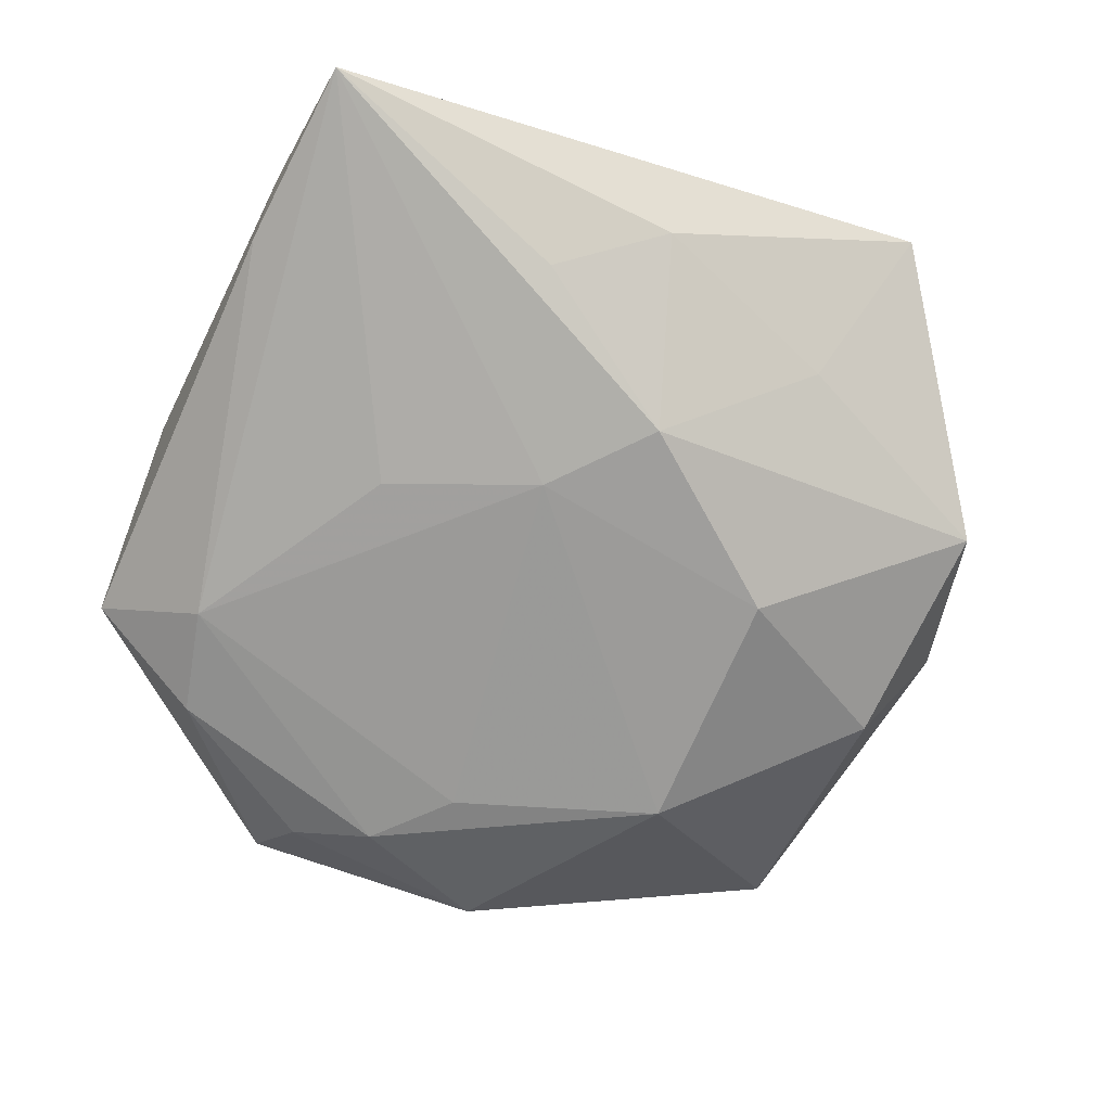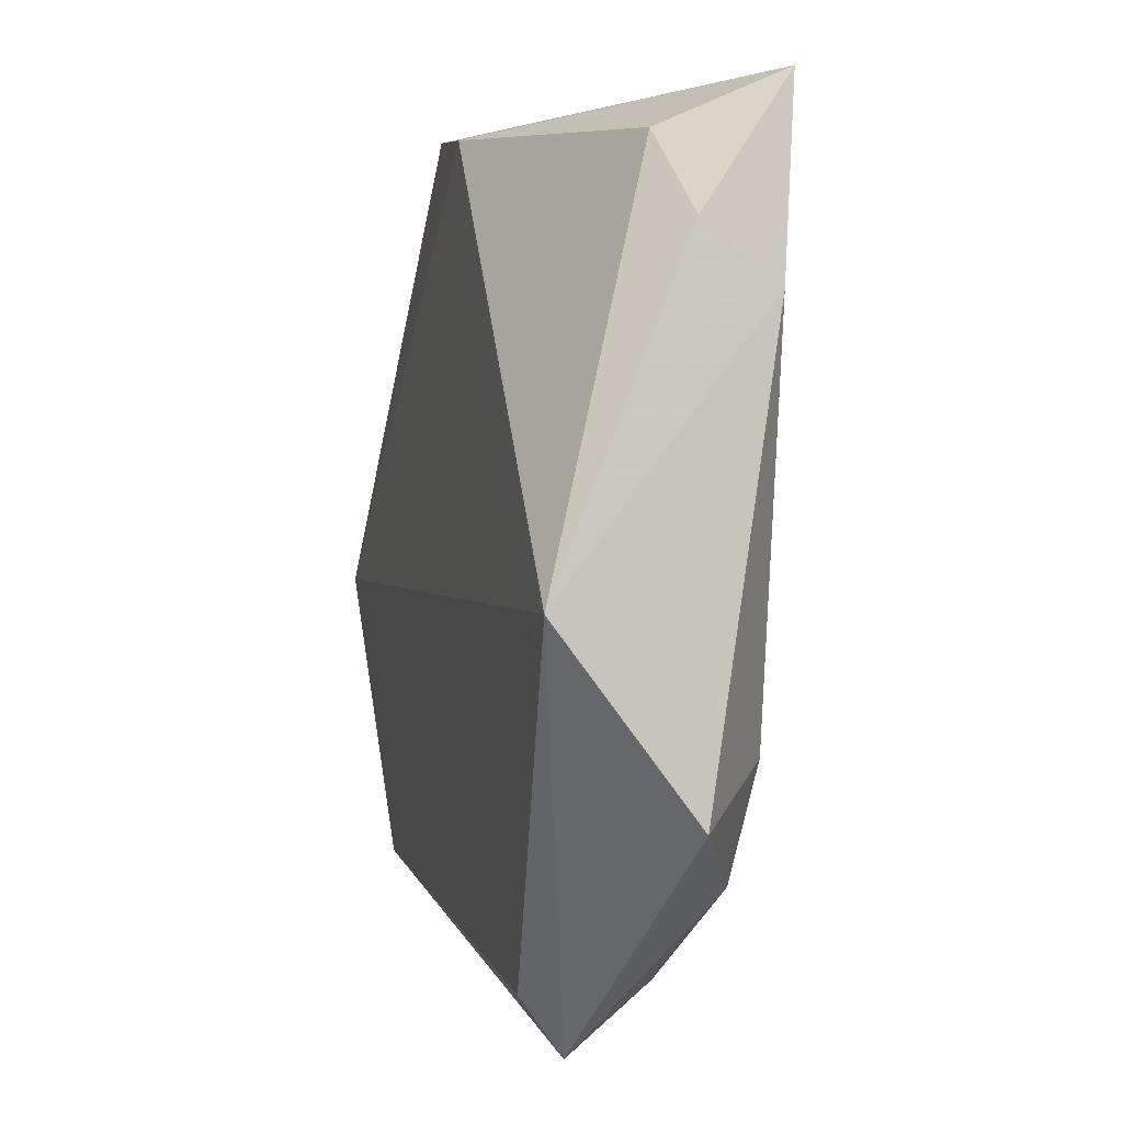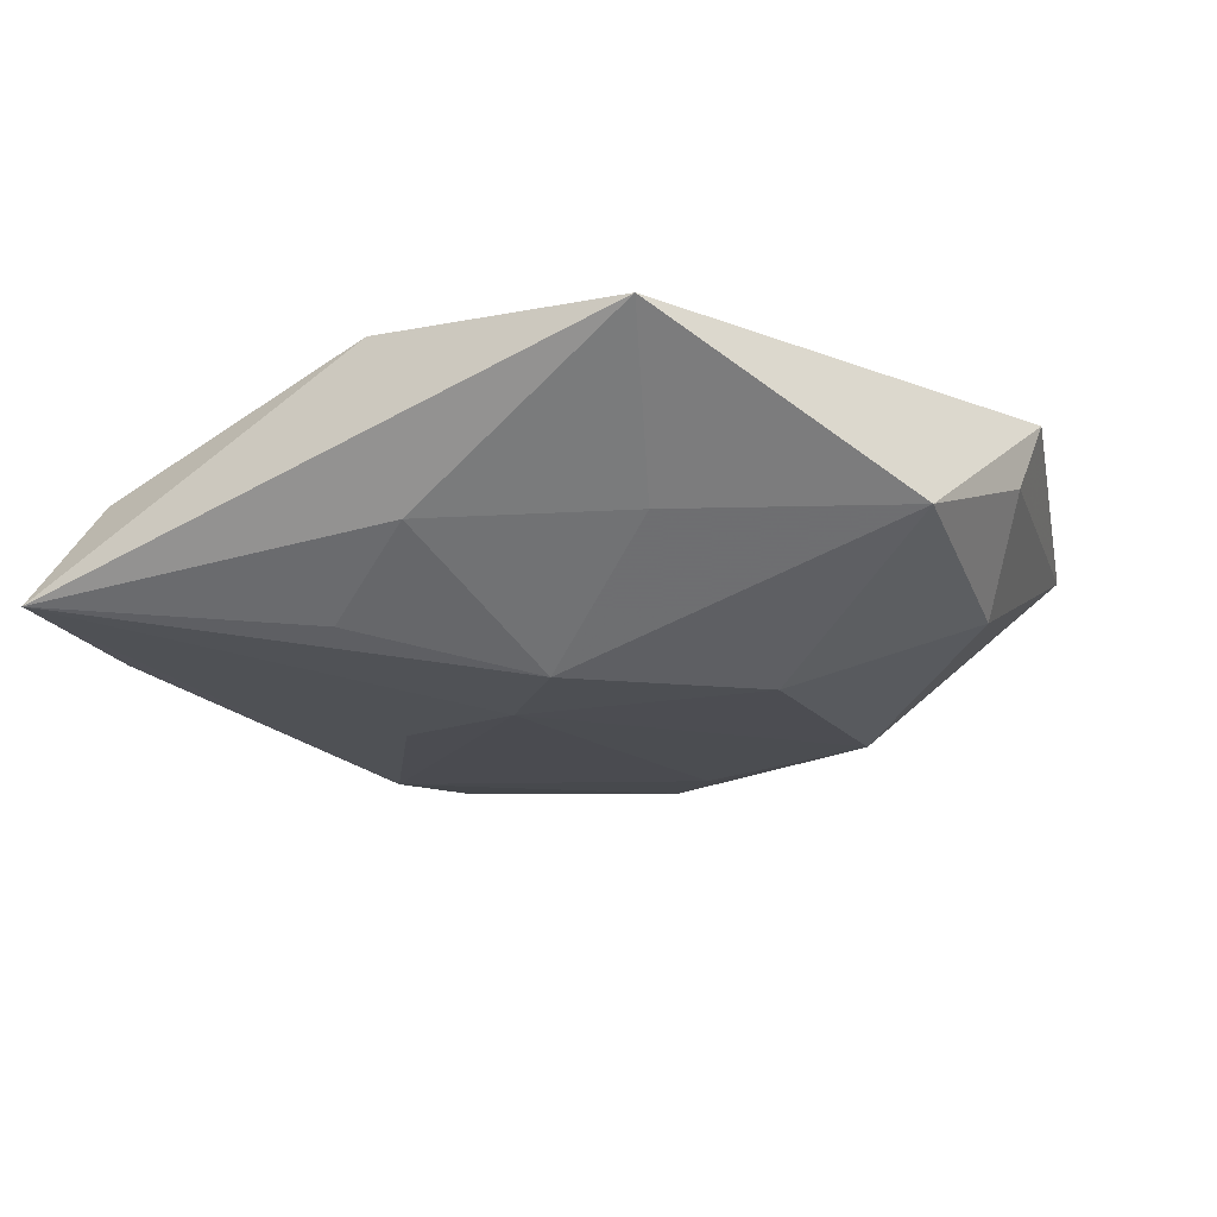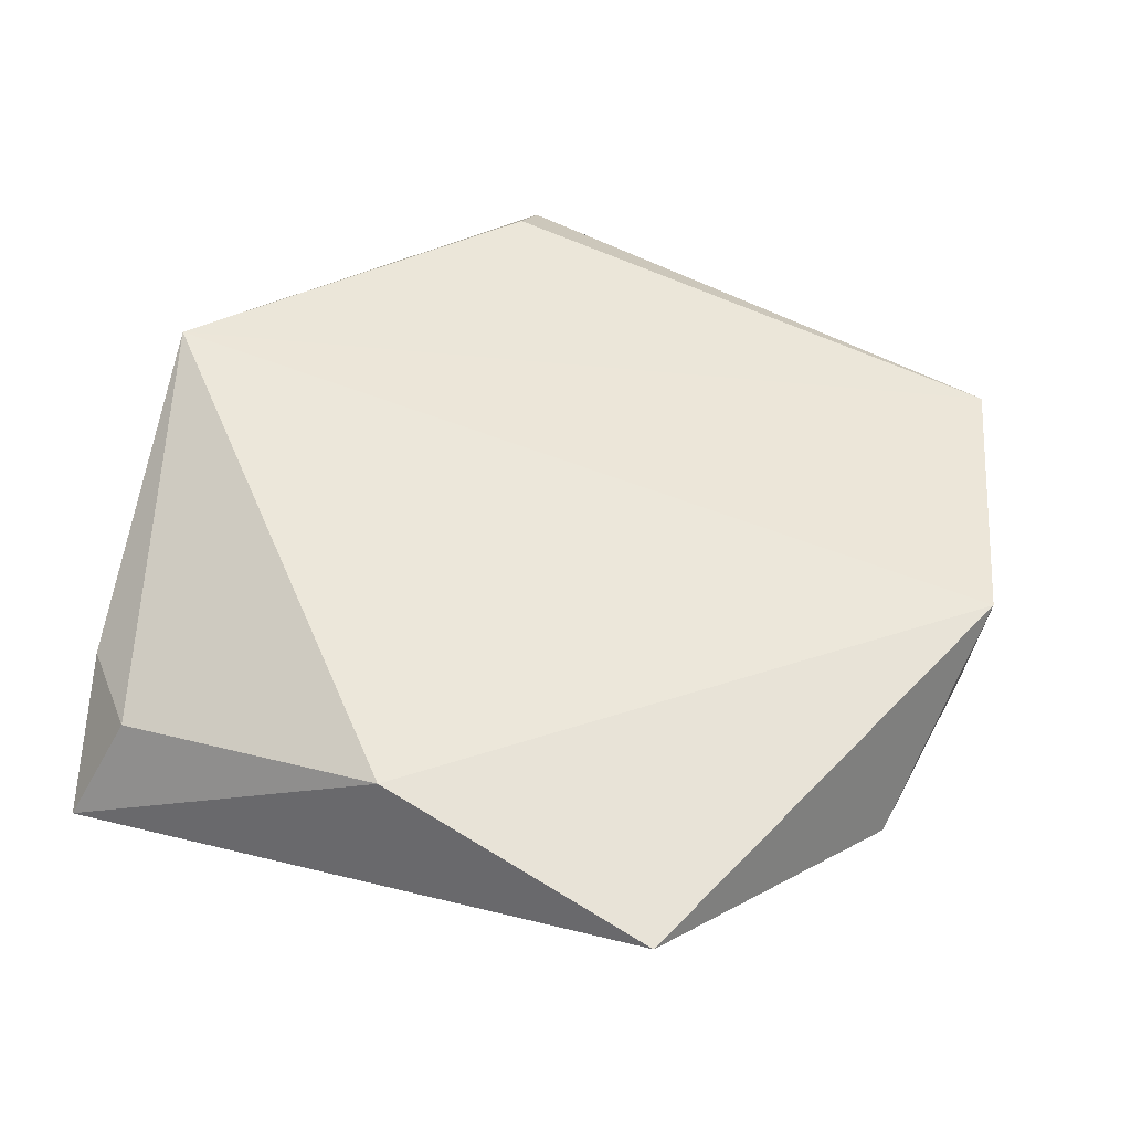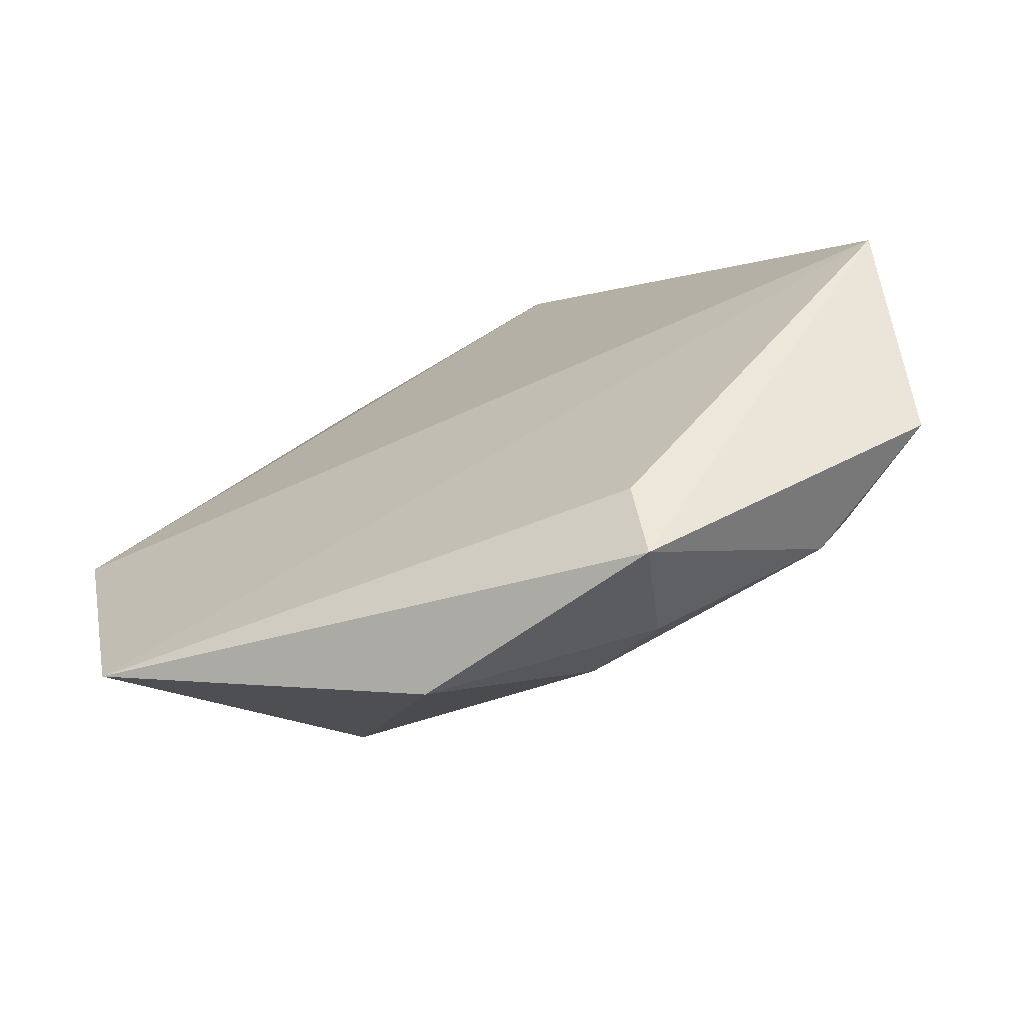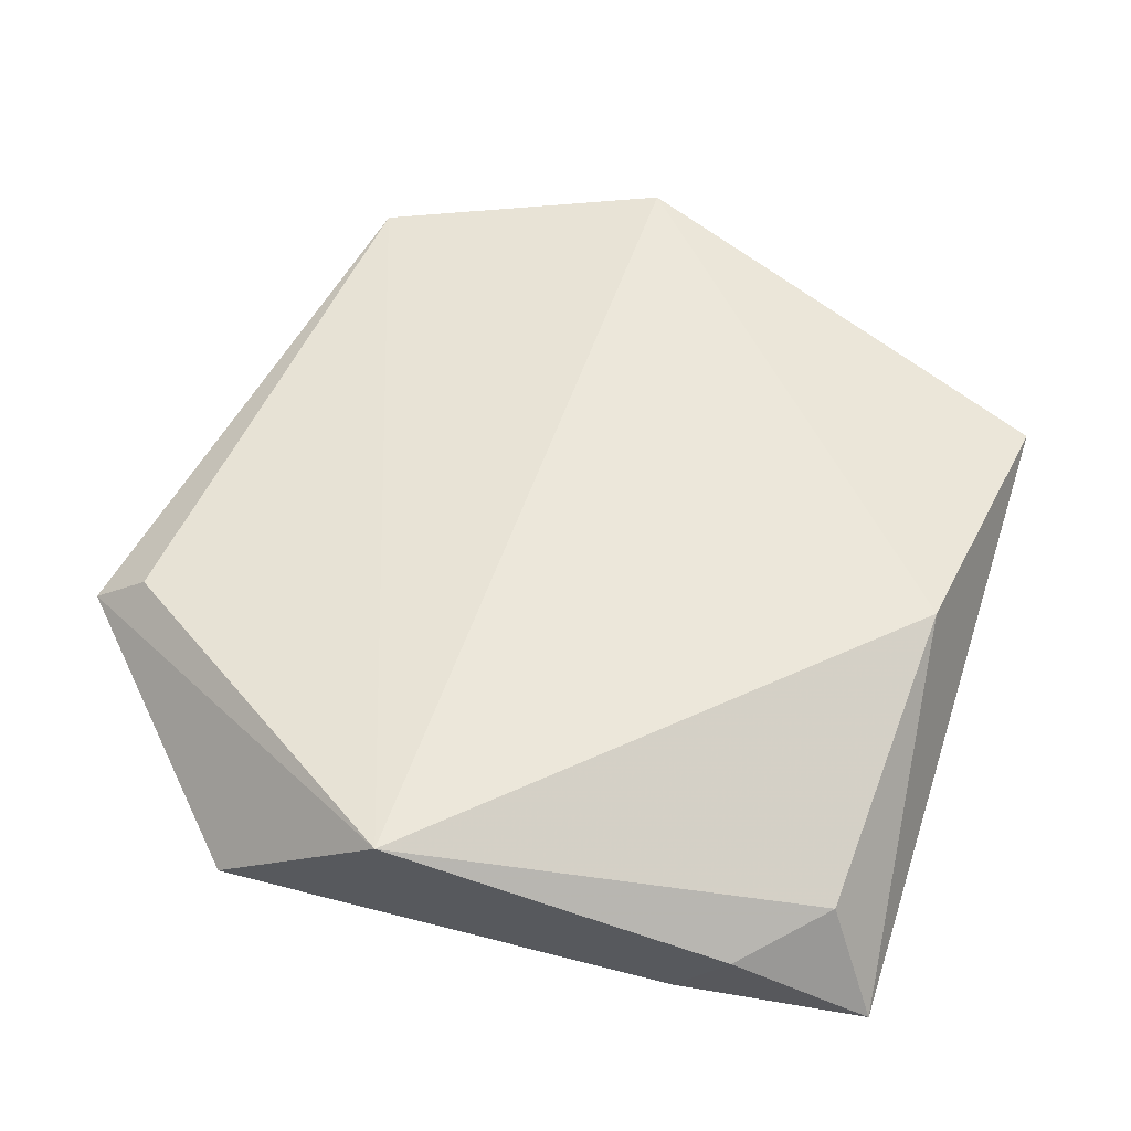
<metadata>
{"format":"obj","ext":"obj","renderer":"f3d","projection":"perspective","resolution":1024,"background":"white","views":[{"elev":-74.8,"azim":153.3,"up":"+Z"},{"elev":-7.4,"azim":73.7,"up":"+Y"},{"elev":-22.0,"azim":-159.8,"up":"+Z"},{"elev":52.5,"azim":-166.5,"up":"+Z"},{"elev":-74.3,"azim":23.2,"up":"+Y"},{"elev":54.3,"azim":99.4,"up":"+Z"}]}
</metadata>
<code>
v -0.02306 -0.01839 -0.0115
v 0.008428 -0.03905 -0.005649
v 0.002668 0.007249 -0.0137
v 0.0165 -9.291e-05 -0.0116
v -0.004319 -0.02707 -0.01009
v -0.0406 -0.02711 0.006083
v -0.03884 0.01923 -0.004634
v 0.03747 0.03332 -0.00832
v -0.01731 0.02755 -0.00525
v 0.00519 0.03472 0.01104
v -0.02143 0.0424 0.006142
v 0.03249 0.02881 0.002163
v -0.04501 0.001414 0.009509
v -0.0385 -0.002284 -0.007006
v 0.00146 -0.03489 -0.008405
v -0.01198 -0.04004 -0.002957
v 0.03609 -0.02747 -0.001124
v 0.02381 -0.03125 -0.007009
v 0.01073 -0.04553 0.00291
v -0.04336 0.004822 0.002179
v -0.004701 0.01708 -0.01451
v 0.03887 -0.01126 0.01268
v -0.02149 0.005604 -0.01382
v 0.03771 0.01512 -0.00719
v 0.01108 -0.04013 0.007044
v 0.03845 0.02026 0.0001659
v 0.01133 0.02611 -0.01107
v 0.0269 -0.02098 -0.008777
v 0.001951 0.03342 -0.005634
f 17 22 19
f 6 22 13
f 26 8 12
f 12 22 26
f 25 22 6
f 6 19 25
f 25 19 22
f 10 13 22
f 11 13 10
f 10 22 12
f 12 8 10
f 8 11 10
f 17 28 24
f 24 28 8
f 8 26 24
f 24 22 17
f 24 26 22
f 17 19 18
f 18 28 17
f 29 11 8
f 3 21 8
f 7 13 11
f 28 18 15
f 8 21 27
f 27 29 8
f 21 29 27
f 8 28 4
f 4 3 8
f 28 3 4
f 9 29 21
f 21 7 9
f 11 29 9
f 9 7 11
f 23 7 21
f 23 3 1
f 21 3 23
f 6 13 20
f 13 7 20
f 2 18 19
f 2 15 18
f 16 19 6
f 6 1 16
f 1 15 16
f 16 2 19
f 15 2 16
f 5 3 28
f 28 15 5
f 1 3 5
f 5 15 1
f 14 23 1
f 7 23 14
f 14 20 7
f 14 1 6
f 6 20 14

</code>
